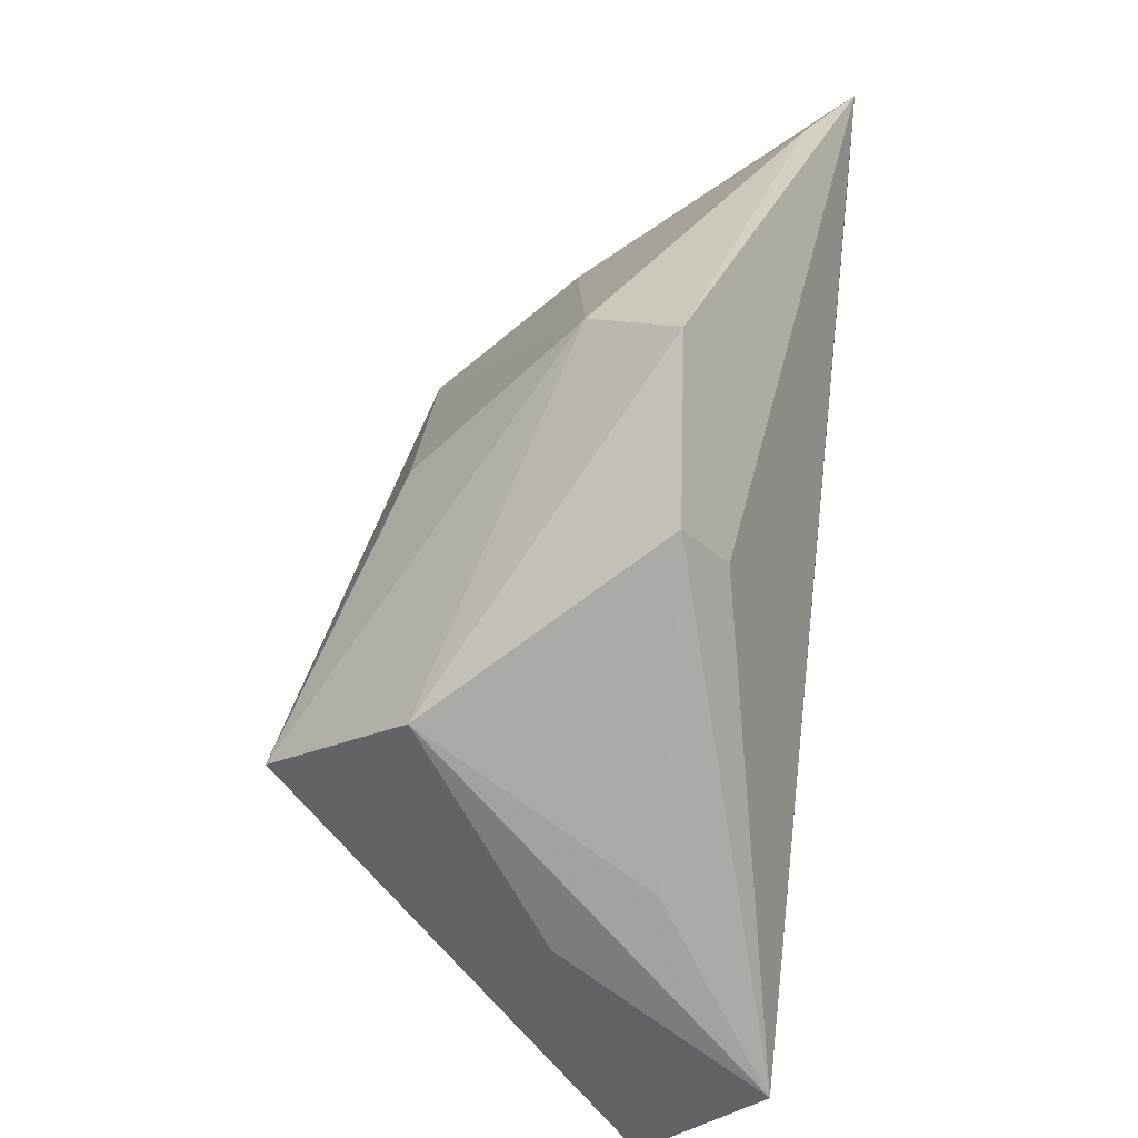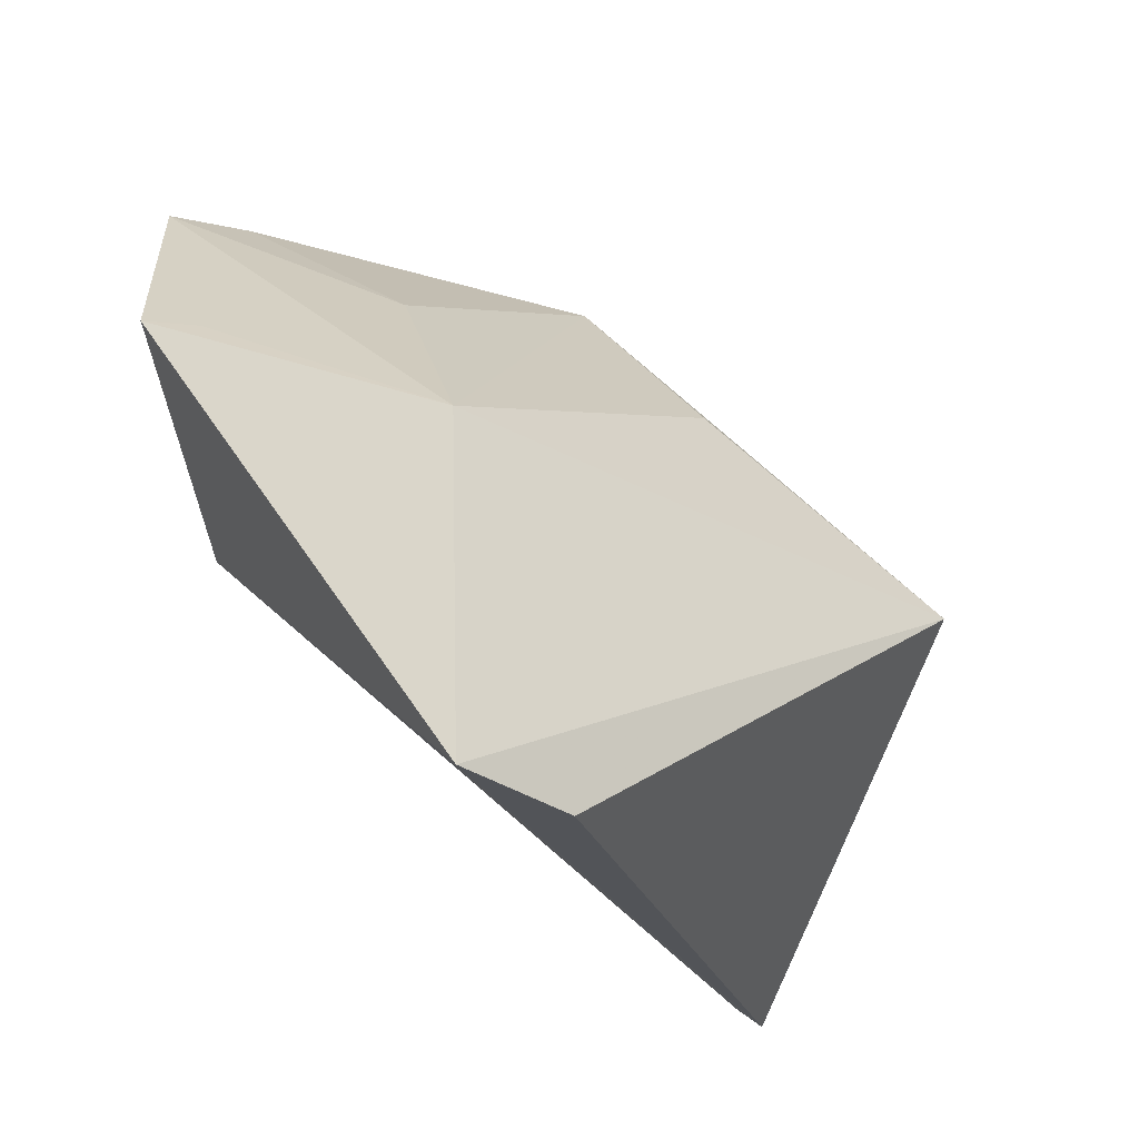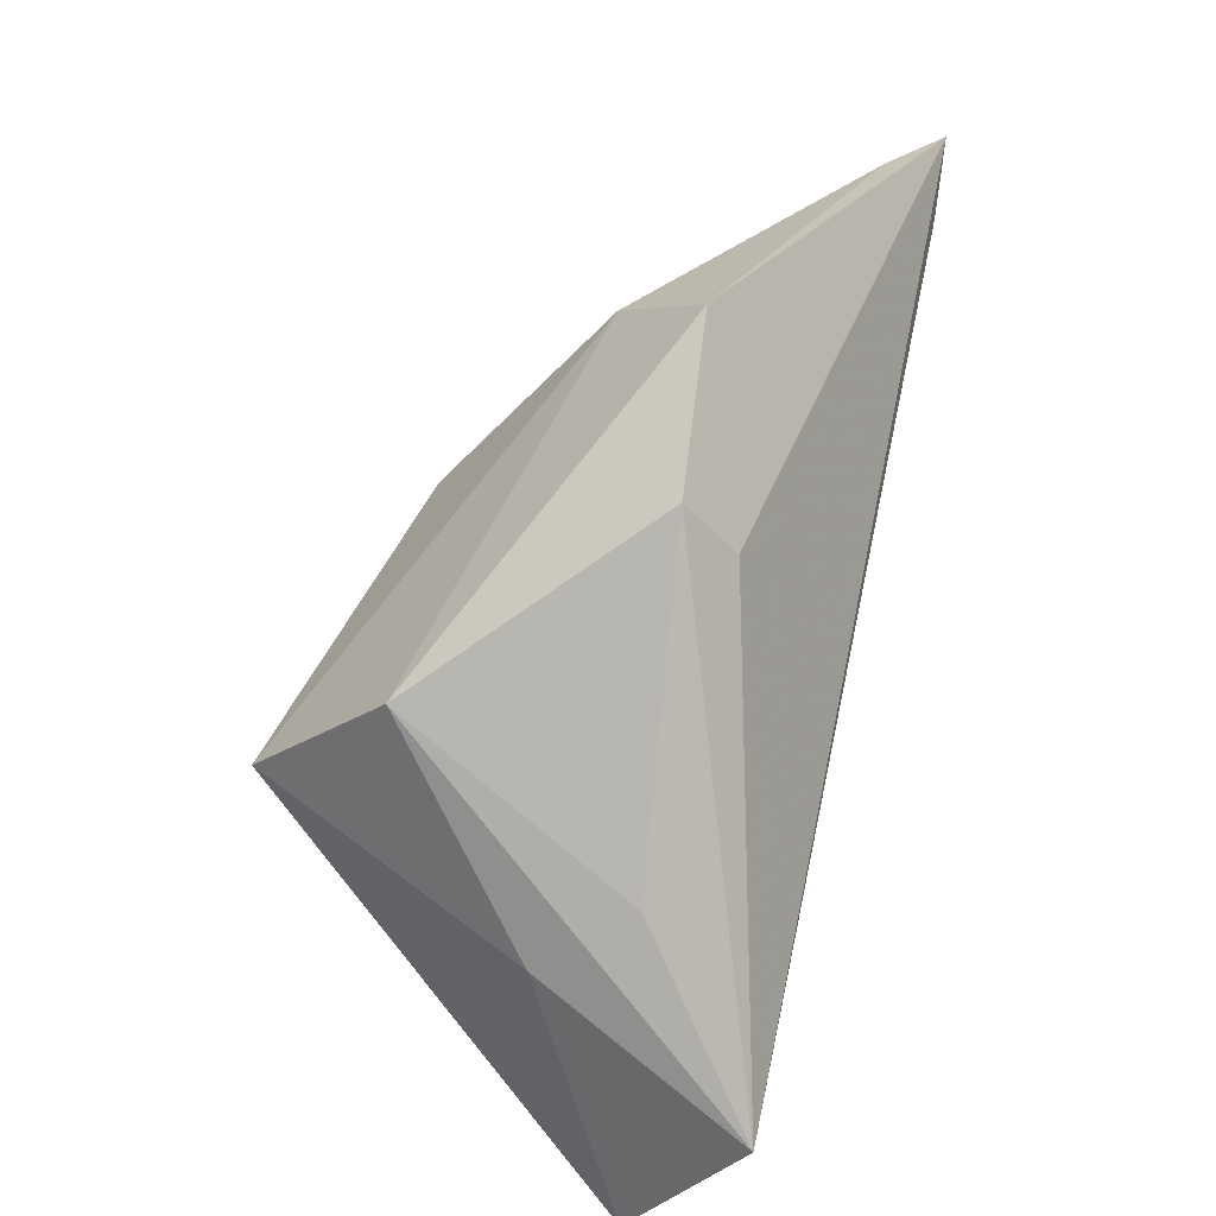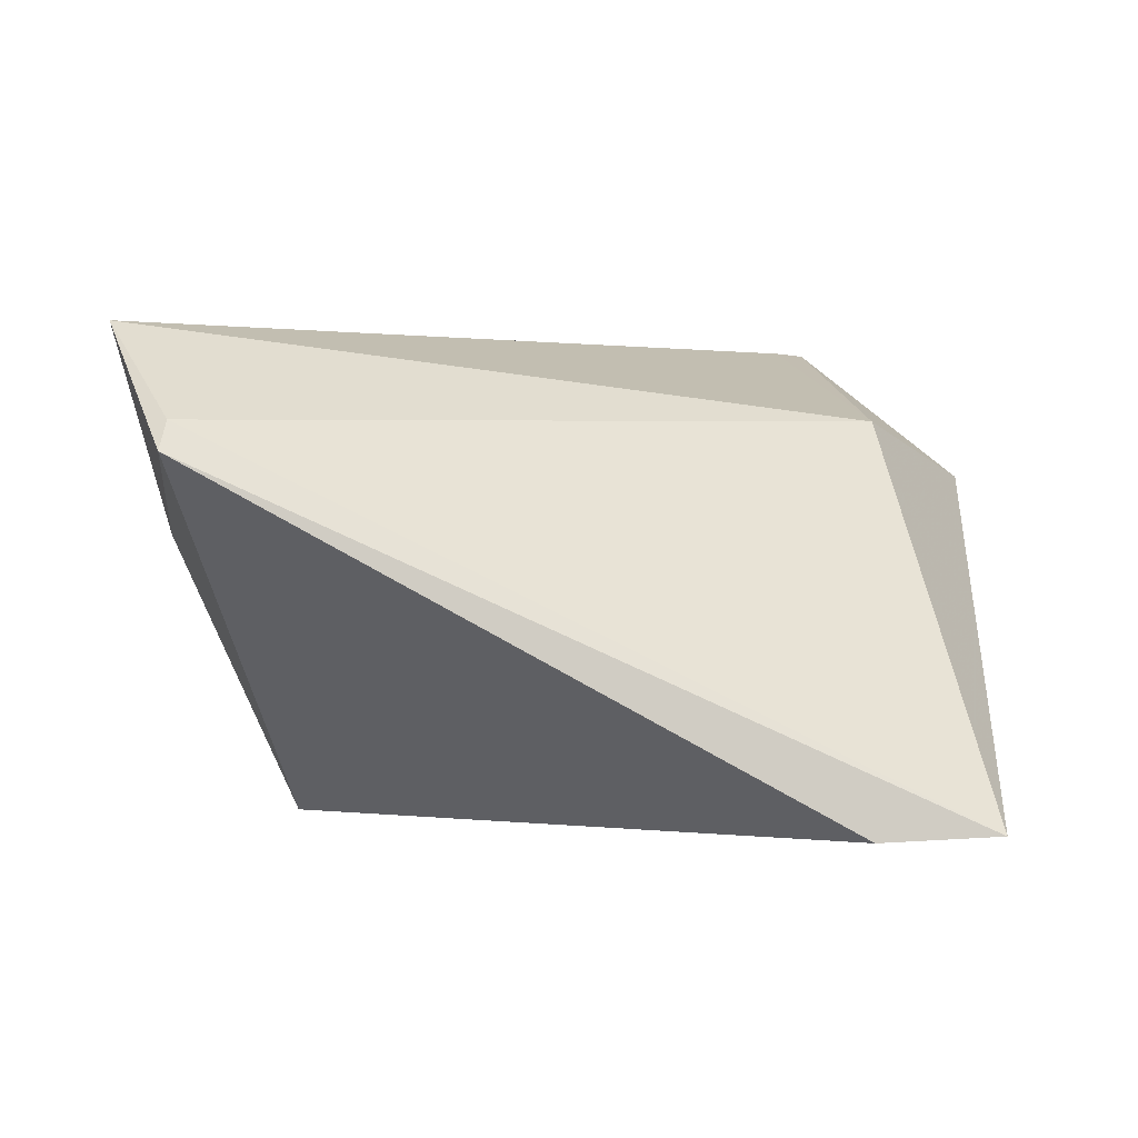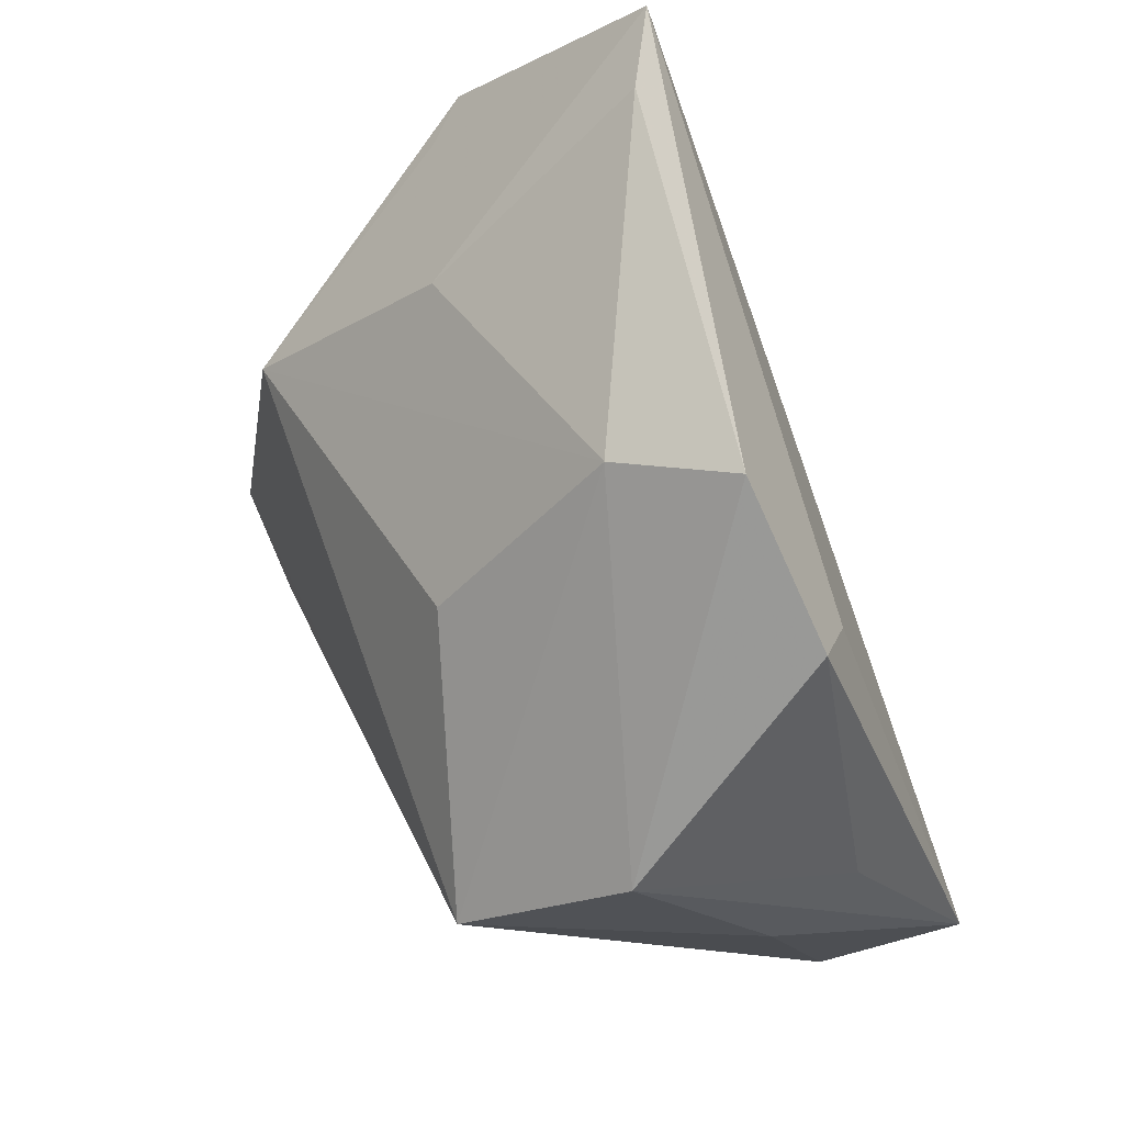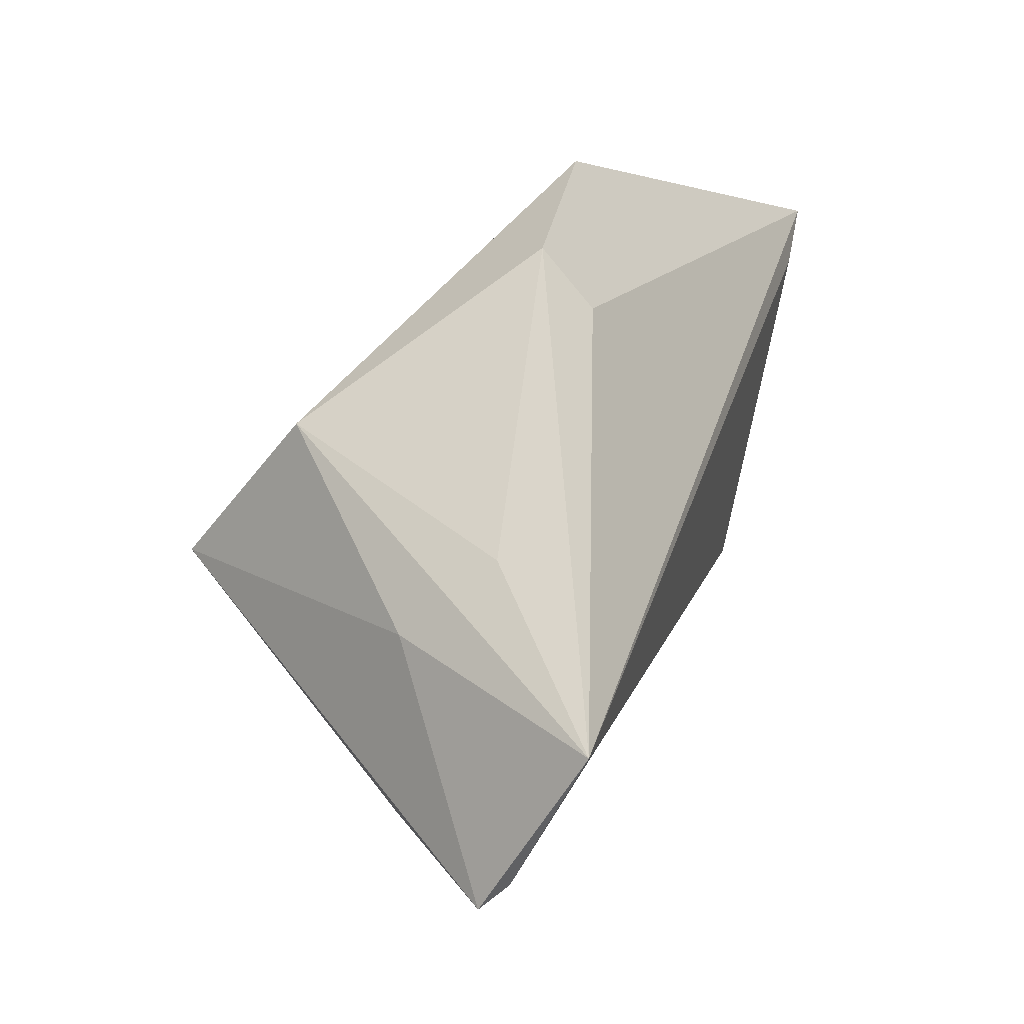
<metadata>
{"format":"obj","ext":"obj","renderer":"f3d","projection":"perspective","resolution":1024,"background":"white","views":[{"elev":36.3,"azim":-82.2,"up":"+Y"},{"elev":-24.1,"azim":134.9,"up":"+Y"},{"elev":28.1,"azim":-75.1,"up":"+Y"},{"elev":2.4,"azim":-7.9,"up":"+Z"},{"elev":68.1,"azim":-114.8,"up":"+Y"},{"elev":-0.8,"azim":-69.6,"up":"+Y"}]}
</metadata>
<code>
v -0.04455 -0.002966 0.01354
v -0.003801 0.01734 -0.01837
v 0.03642 -0.002202 0.0159
v -0.04521 -0.03633 0.01518
v 0.0337 0.0368 0.02587
v 0.04886 0.01701 0.00428
v 0.02701 -0.03888 -0.02856
v -0.04604 -0.03888 0.01201
v -0.01334 0.04359 0.01157
v 0.04168 -0.03753 -0.02836
v -0.03927 0.01195 -0.01205
v 0.03096 0.0435 0.0207
v -0.03158 -0.001871 -0.02916
v -0.05154 -0.02242 0.02587
v -0.0261 0.02479 0.01786
v 0.05293 0.01797 0.009284
v -0.02999 0.03125 0.01334
v 0.0286 0.02423 -0.00442
v -0.004283 0.03834 0.0007049
v -0.04556 -0.01078 0.002937
v 0.03899 0.04431 0.02587
v 0.03828 0.001349 -0.02322
f 4 3 14
f 16 3 10
f 3 4 10
f 7 13 10
f 9 11 17
f 14 11 20
f 20 11 13
f 19 11 9
f 13 11 19
f 8 13 7
f 7 10 8
f 8 10 4
f 8 20 13
f 8 4 14
f 14 20 8
f 13 19 2
f 12 19 9
f 18 19 12
f 21 3 16
f 18 12 21
f 21 12 9
f 1 11 14
f 14 17 1
f 1 17 11
f 16 10 22
f 18 21 22
f 22 10 13
f 13 2 22
f 22 19 18
f 22 2 19
f 14 3 5
f 5 21 14
f 3 21 5
f 15 17 14
f 14 21 15
f 9 17 15
f 15 21 9
f 6 21 16
f 16 22 6
f 6 22 21

</code>
